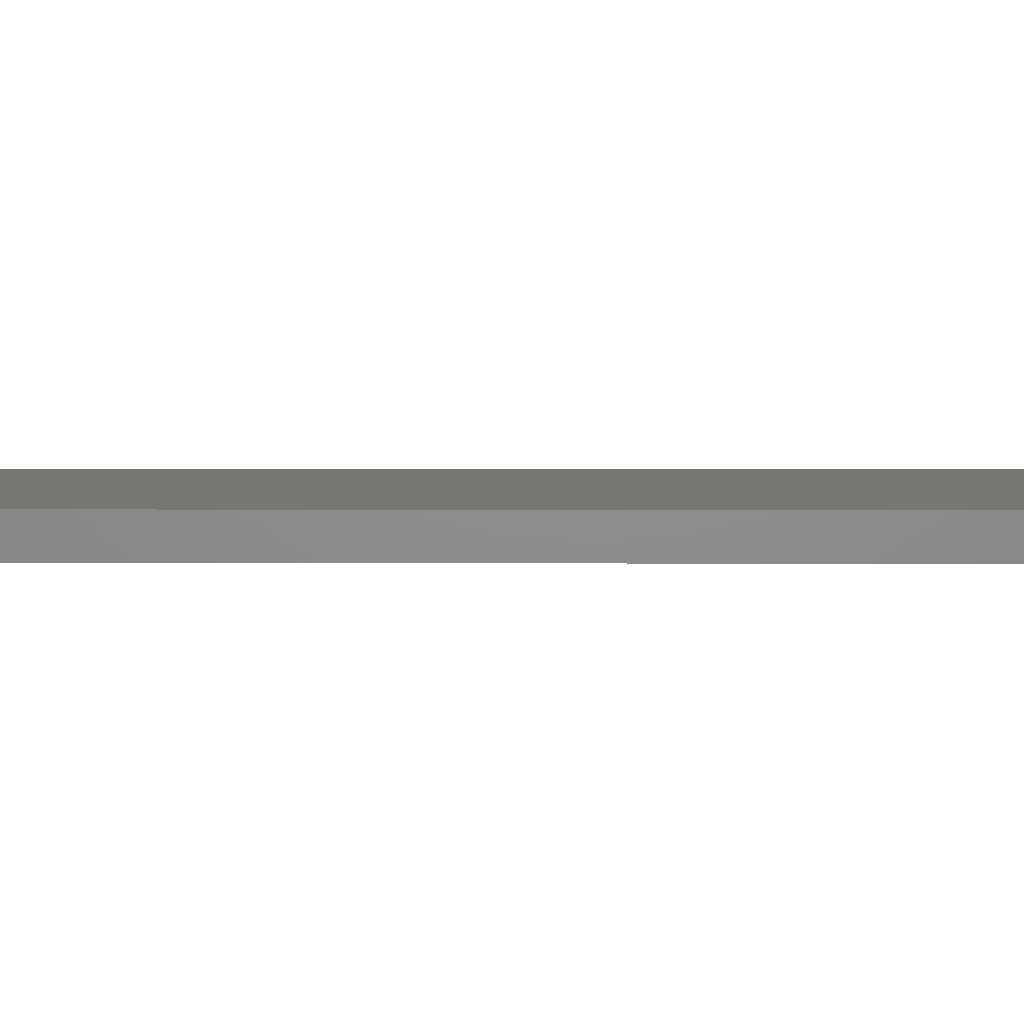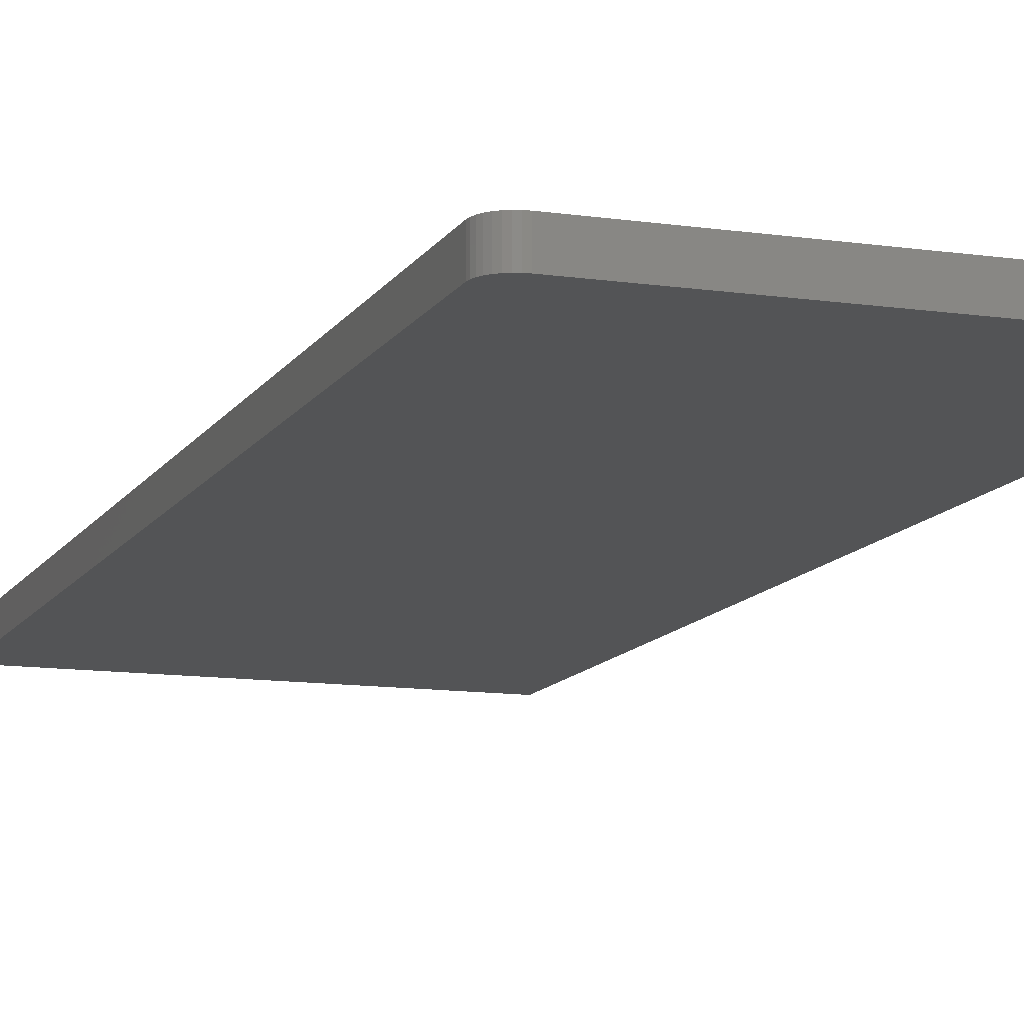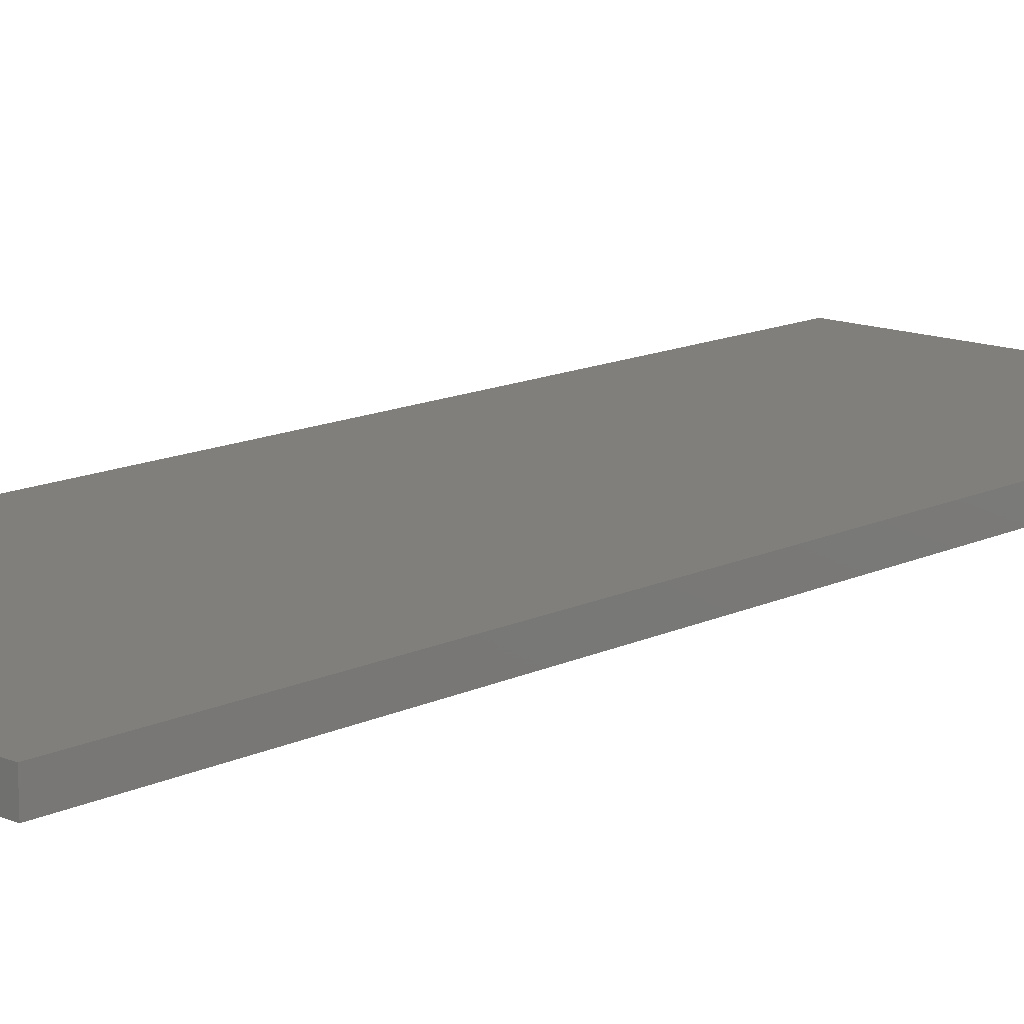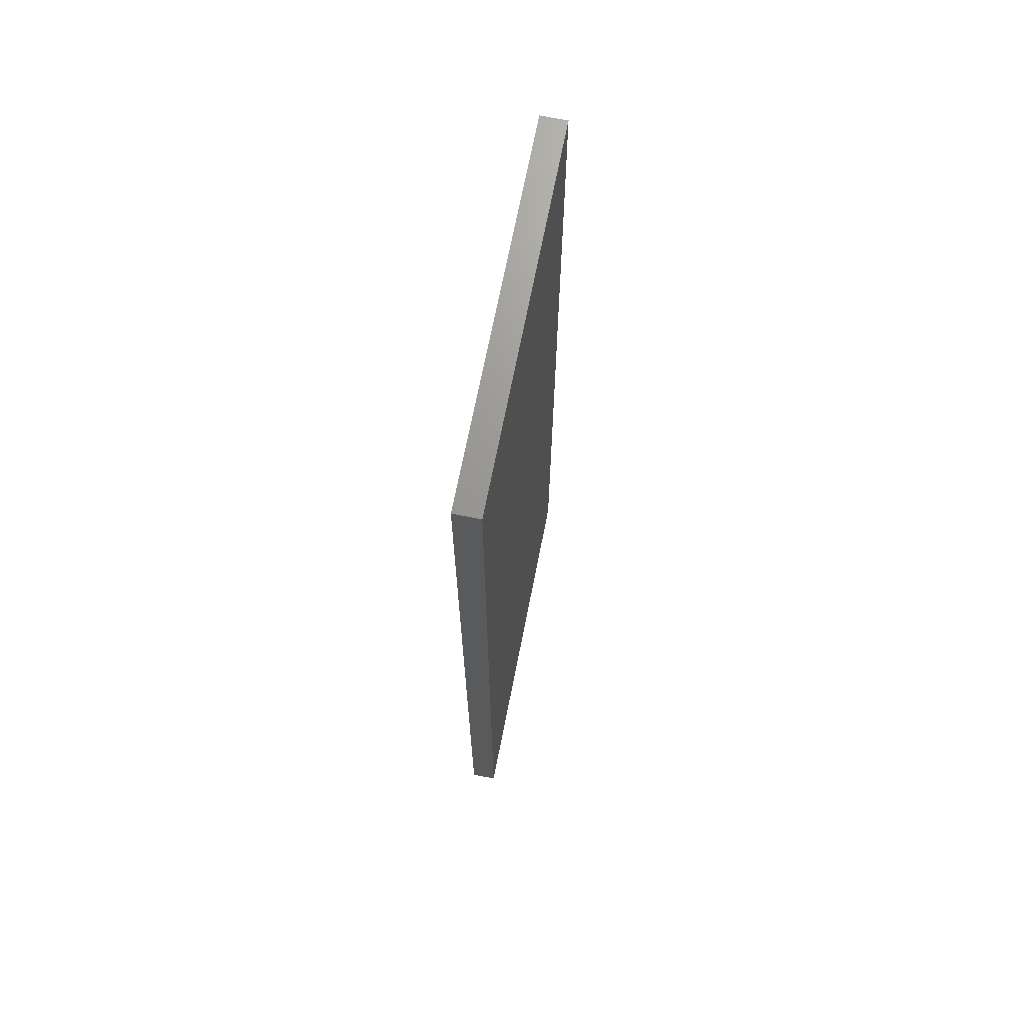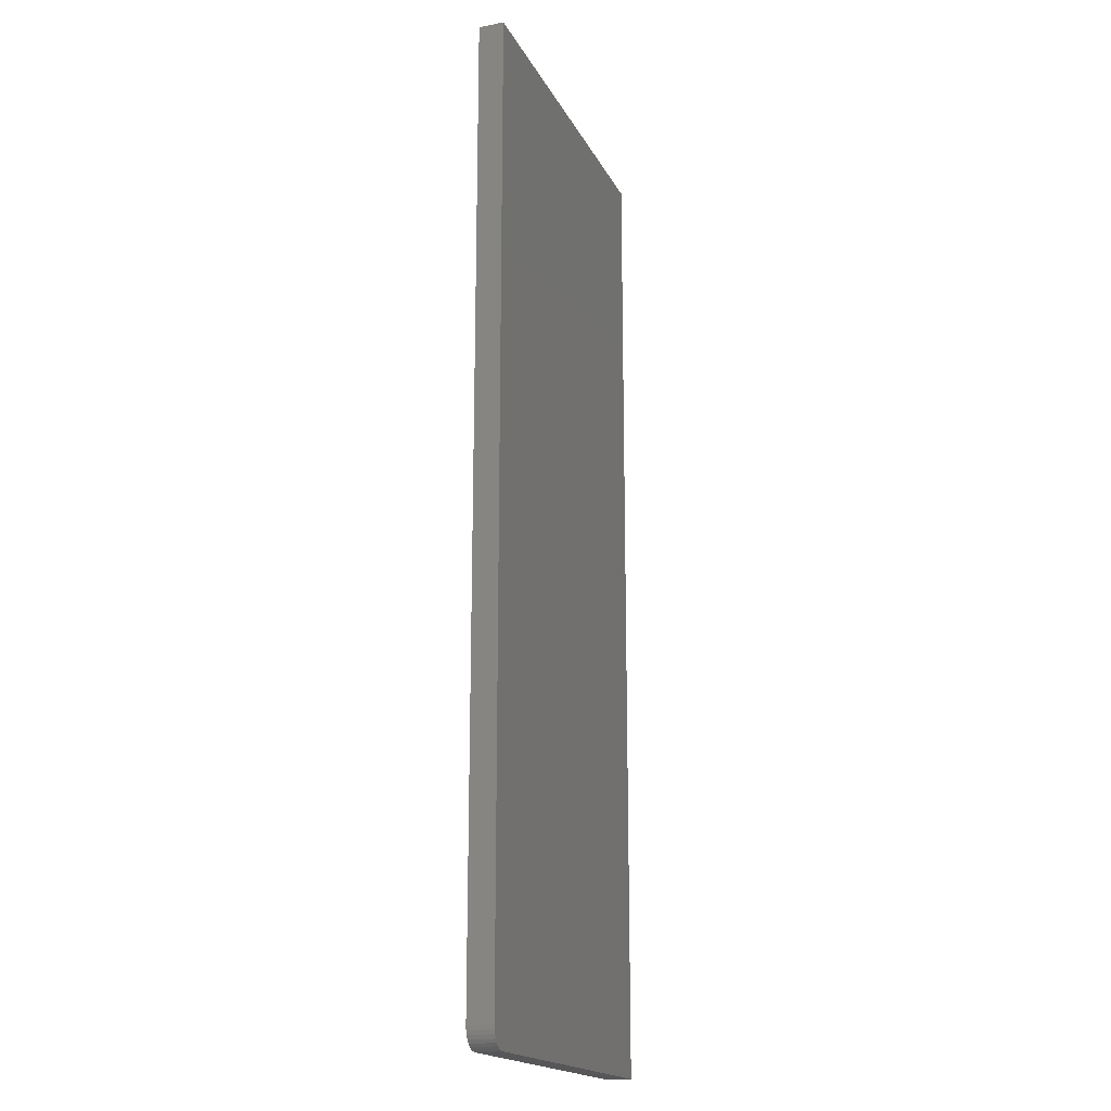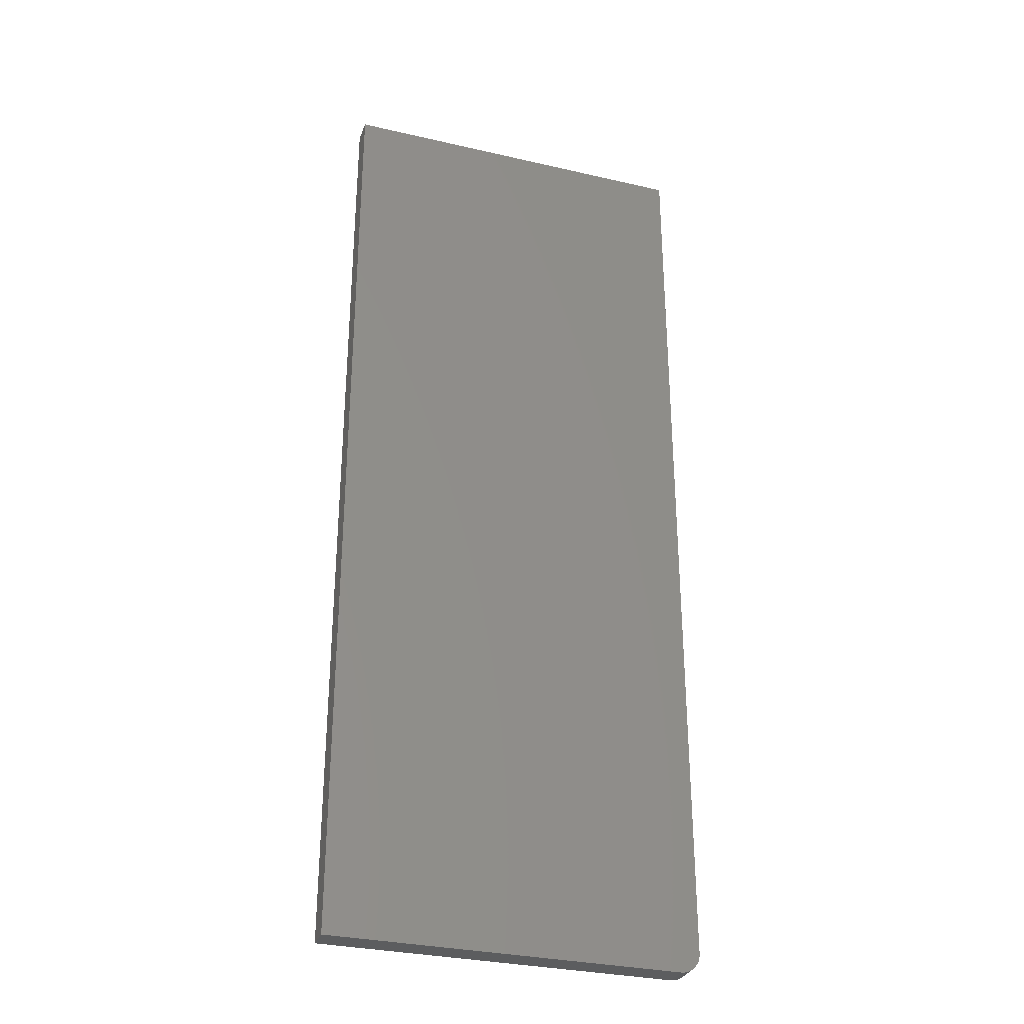
<metadata>
{"format":"stl","ext":"stl","renderer":"f3d","projection":"perspective","resolution":1024,"background":"white","views":[{"elev":3.6,"azim":-89.4,"up":"+Y"},{"elev":-11.8,"azim":160.5,"up":"+Y"},{"elev":13.4,"azim":42.9,"up":"+Y"},{"elev":70.0,"azim":-78.8,"up":"+Z"},{"elev":-18.2,"azim":109.8,"up":"+Z"},{"elev":-31.4,"azim":-18.2,"up":"+Z"}]}
</metadata>
<code>
# stl→obj: 24 verts, 44 faces
v 0.2559 -0.03906 -0.75
v 0.2679 -0.03906 -0.7476
v -0.2812 -0.03906 -0.75
v 0.262 -0.03906 -0.7494
v 0.2819 -0.03906 -0.7361
v 0.2848 -0.03906 -0.7307
v 0.2733 -0.03906 -0.7447
v 0.278 -0.03906 -0.7408
v -0.2812 -0.03906 0.75
v 0.2866 -0.03906 -0.7248
v 0.2872 -0.03906 -0.7188
v 0.2872 -0.03906 0.75
v -0.2812 0 -0.75
v 0.2679 3.075e-17 -0.7476
v 0.2559 2.982e-17 -0.75
v 0.262 3.022e-17 -0.7494
v 0.2733 3.137e-17 -0.7447
v 0.2848 3.356e-17 -0.7307
v 0.2819 3.28e-17 -0.7361
v 0.278 3.206e-17 -0.7408
v -0.2812 1.665e-16 0.75
v 0.2872 1.981e-16 0.75
v 0.2872 3.502e-17 -0.7188
v 0.2866 3.431e-17 -0.7248
f 1 2 3
f 1 4 2
f 5 6 7
f 7 8 5
f 9 3 10
f 9 10 11
f 9 11 12
f 10 3 2
f 10 2 7
f 10 7 6
f 13 14 15
f 14 16 15
f 17 18 19
f 19 20 17
f 21 22 23
f 21 23 24
f 21 24 13
f 24 18 17
f 24 17 14
f 24 14 13
f 11 23 12
f 12 23 22
f 3 13 1
f 1 13 15
f 23 11 24
f 24 11 10
f 24 10 18
f 18 10 6
f 18 6 19
f 19 6 5
f 19 5 20
f 20 5 8
f 20 8 17
f 17 8 7
f 17 7 14
f 14 7 2
f 14 2 16
f 16 2 4
f 16 4 15
f 15 4 1
f 9 21 3
f 3 21 13
f 12 22 9
f 9 22 21

</code>
